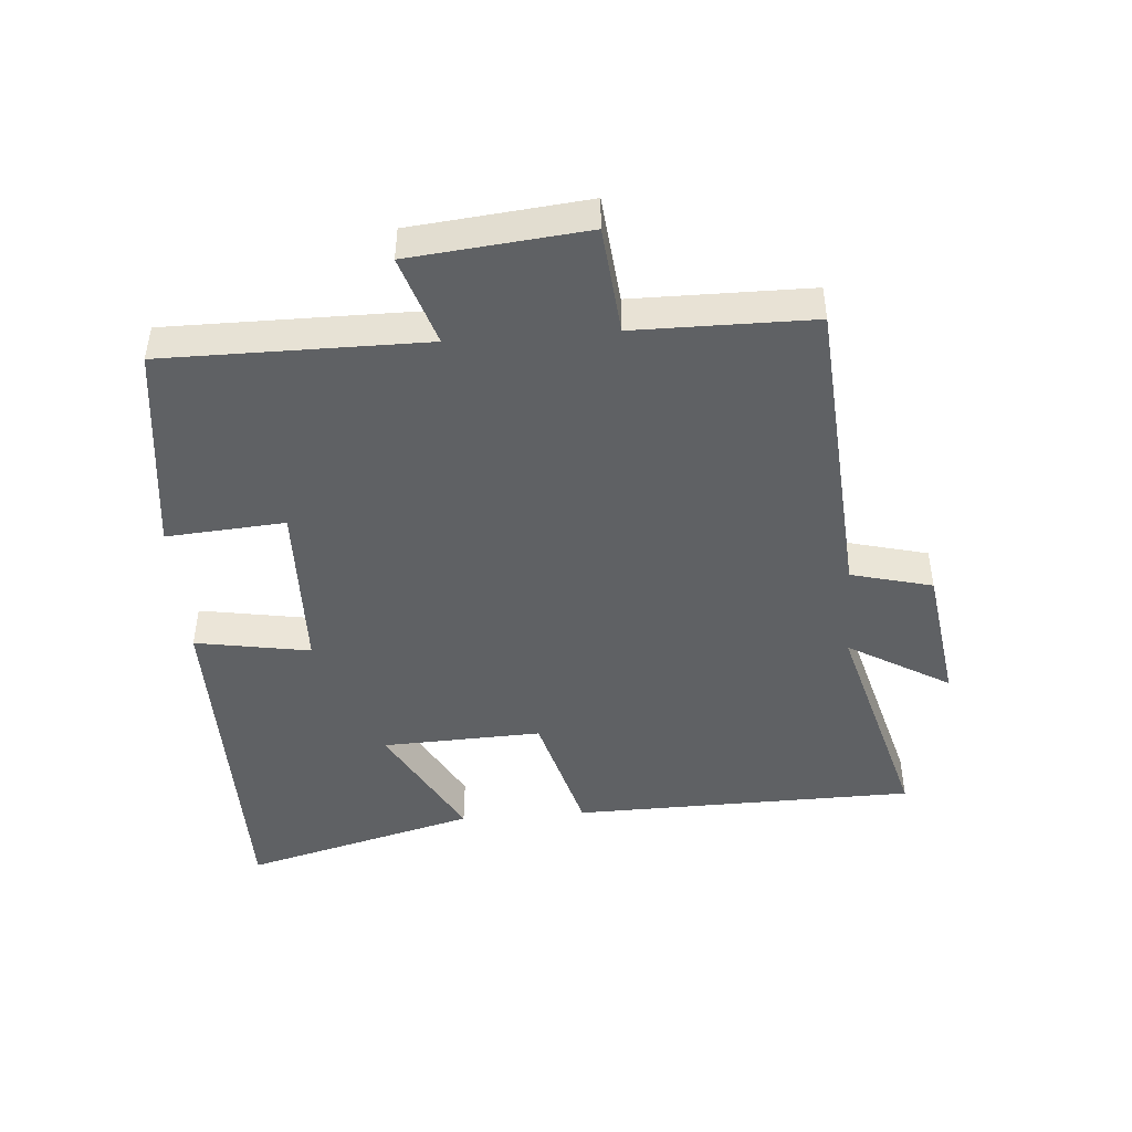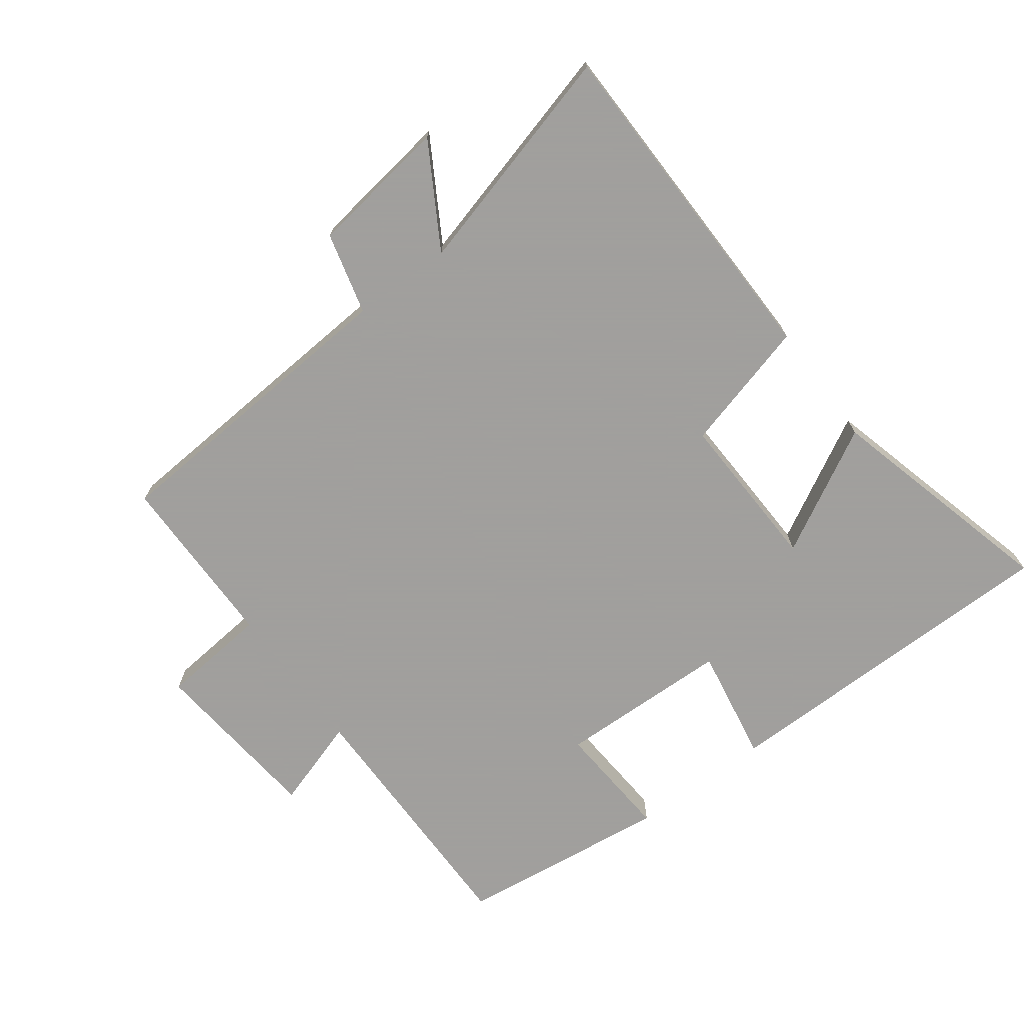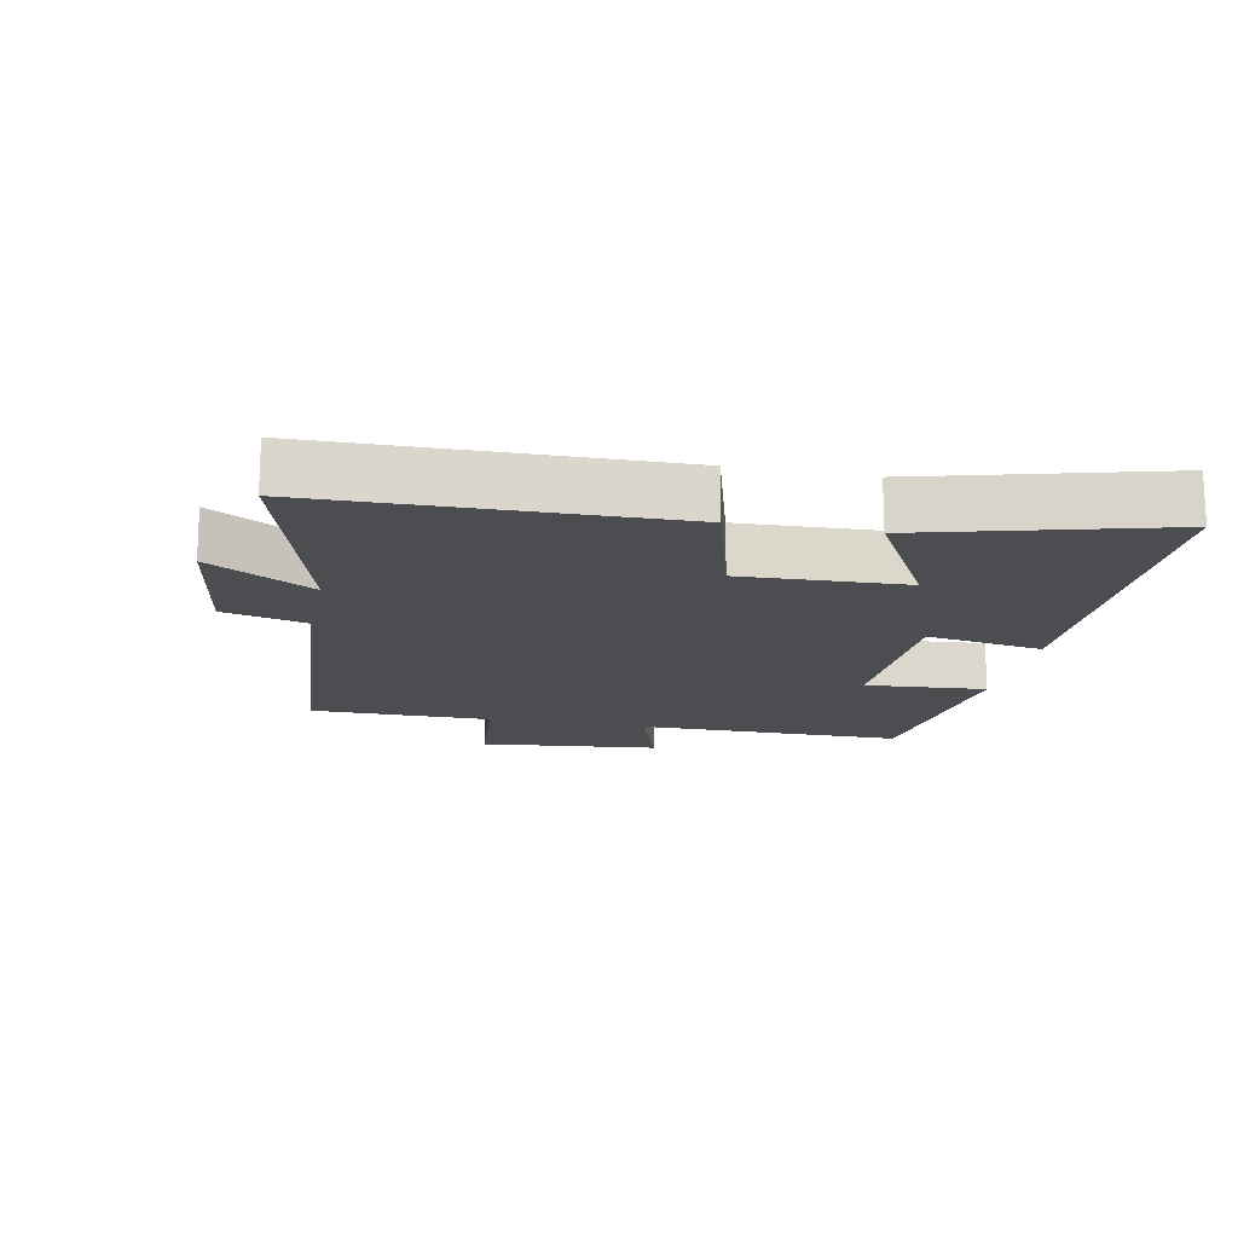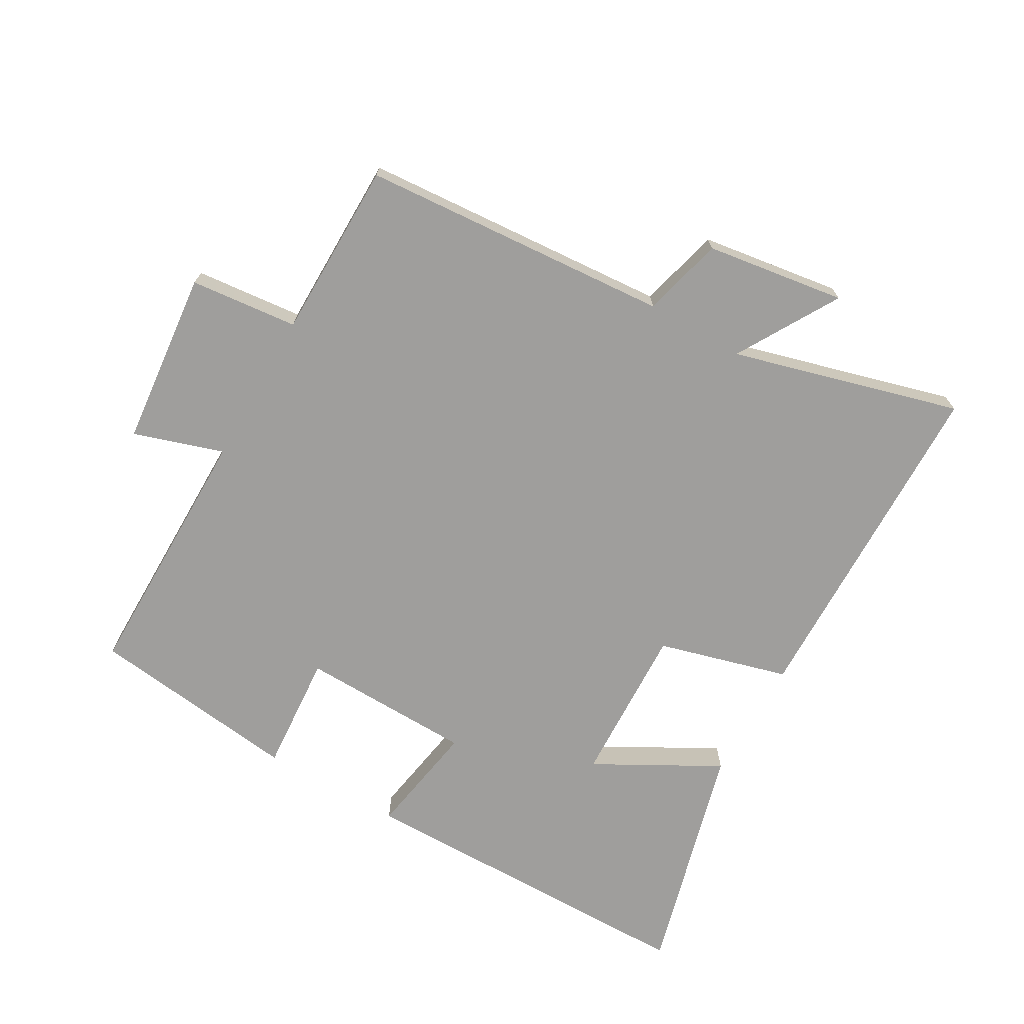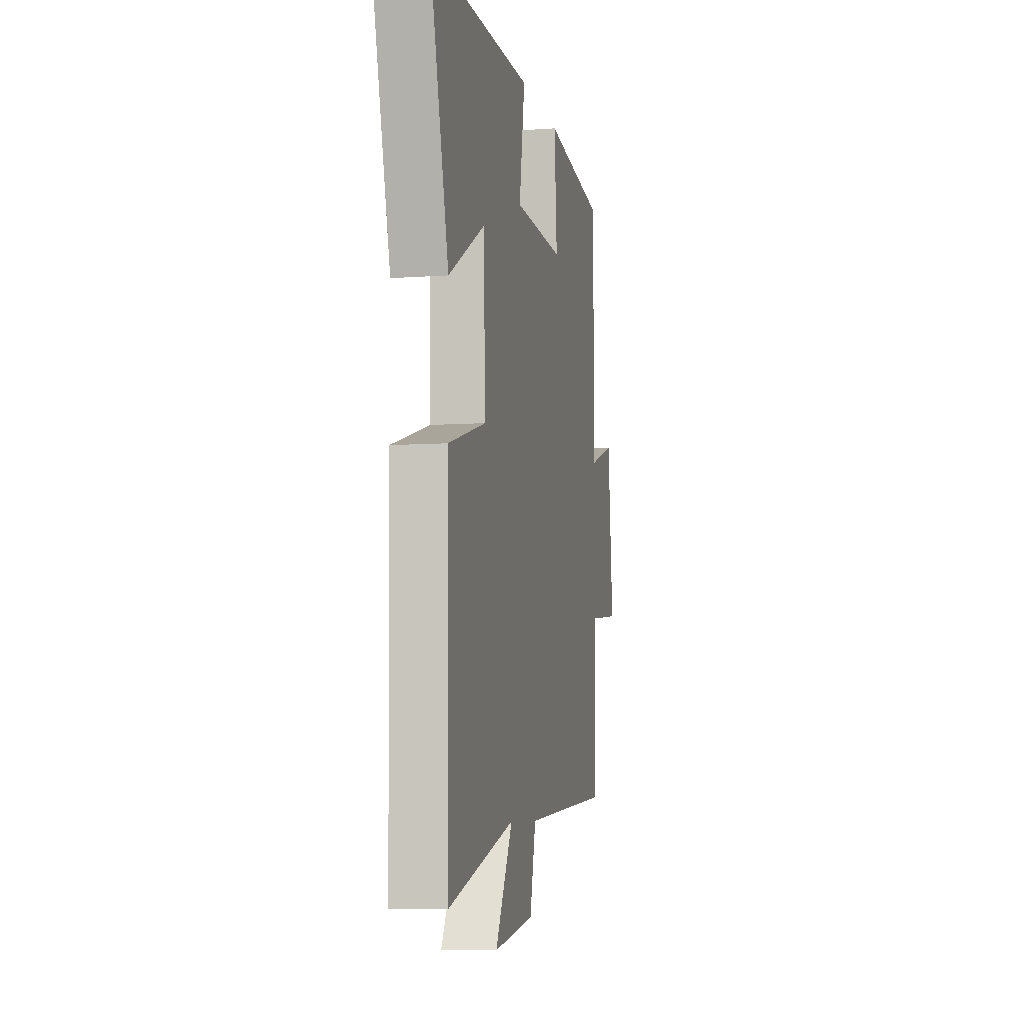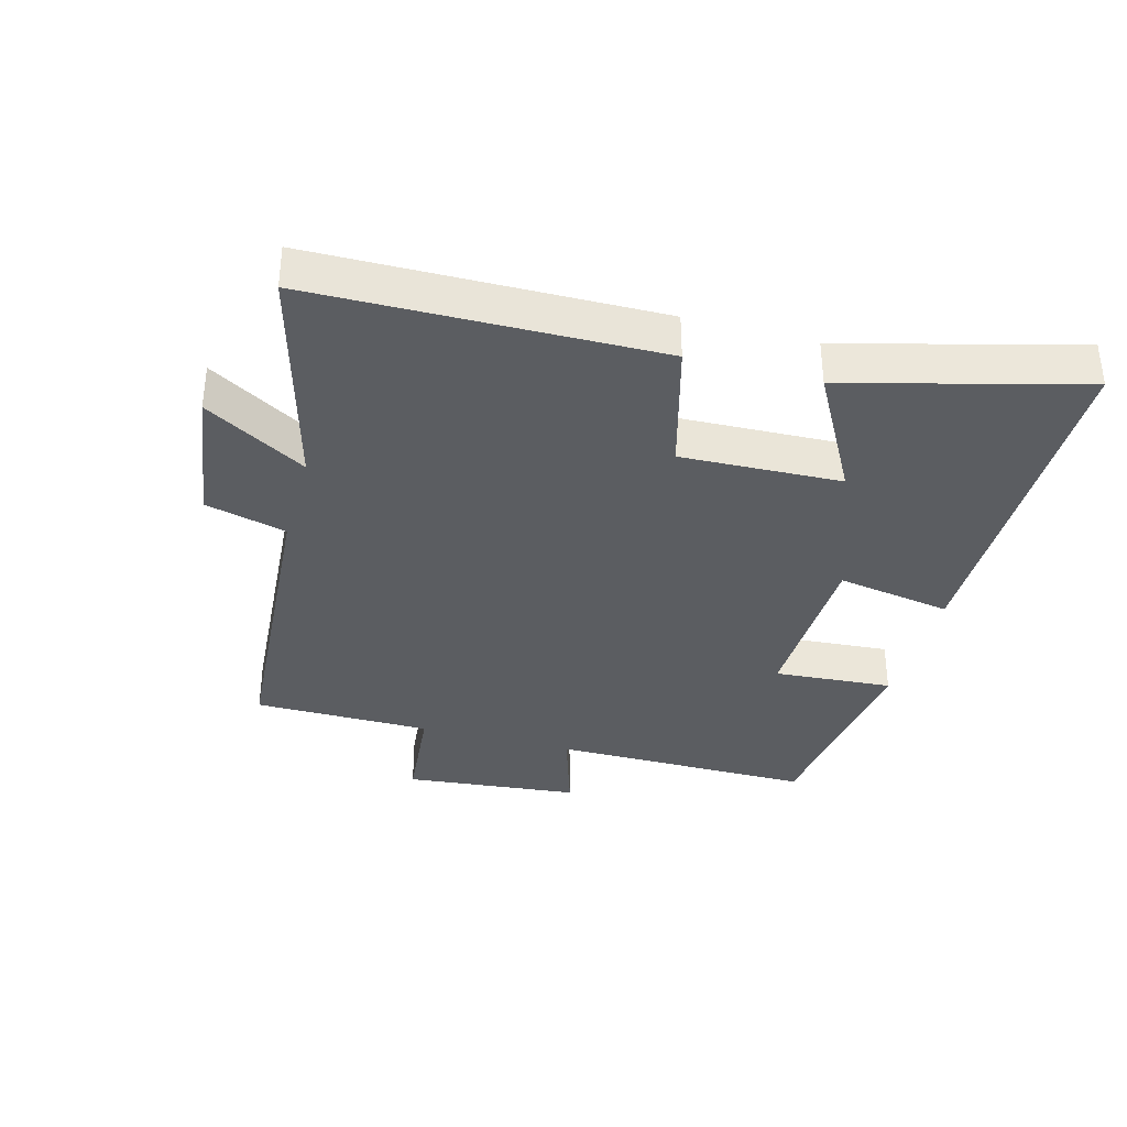
<metadata>
{"format":"obj","ext":"obj","renderer":"f3d","projection":"perspective","resolution":1024,"background":"white","views":[{"elev":-46.1,"azim":94.3,"up":"+Y"},{"elev":-71.5,"azim":-143.6,"up":"+Y"},{"elev":-16.2,"azim":-101.4,"up":"+Y"},{"elev":-71.0,"azim":150.1,"up":"+Y"},{"elev":-7.2,"azim":-78.3,"up":"+Z"},{"elev":-35.8,"azim":-105.5,"up":"+Y"}]}
</metadata>
<code>
v 0.499 0.07 -0.464
v 0.019 0.07 -0.5
v -0.013 0.07 -0.626
v -0.229 0.07 -0.658
v -0.137 0.07 -0.5
v -0.49 0.07 -0.598
v -0.5 0.07 -0.066
v -0.298 0.07 -0.01
v -0.308 0.07 0.238
v -0.5 0.07 0.132
v -0.597 0.07 0.494
v -0.052 0.07 0.5
v -0.082 0.07 0.322
v 0.186 0.07 0.316
v 0.172 0.07 0.5
v 0.5 0.07 0.46
v 0.5 0.07 0.055
v 0.639 0.07 0.1
v 0.667 0.07 -0.172
v 0.5 0.07 -0.189
v 0.499 0 -0.464
v 0.019 0 -0.5
v -0.013 0 -0.626
v -0.229 0 -0.658
v -0.137 0 -0.5
v -0.49 0 -0.598
v -0.5 0 -0.066
v -0.298 0 -0.01
v -0.308 0 0.238
v -0.5 0 0.132
v -0.597 0 0.494
v -0.052 0 0.5
v -0.082 0 0.322
v 0.186 0 0.316
v 0.172 0 0.5
v 0.5 0 0.46
v 0.5 0 0.055
v 0.639 0 0.1
v 0.667 0 -0.172
v 0.5 0 -0.189
f 17 18 19 20
f 17 20 1 2
f 14 15 16 17
f 13 14 17 2
f 11 12 13
f 9 10 11
f 9 11 13
f 8 9 13 2
f 5 6 7 8
f 2 3 4 5
f 2 5 8
f 40 39 38 37
f 22 21 40 37
f 37 36 35 34
f 22 37 34 33
f 33 32 31
f 31 30 29
f 33 31 29
f 22 33 29 28
f 28 27 26 25
f 25 24 23 22
f 28 25 22
f 1 21 22 2
f 2 22 23 3
f 3 23 24 4
f 4 24 25 5
f 5 25 26 6
f 6 26 27 7
f 7 27 28 8
f 8 28 29 9
f 9 29 30 10
f 10 30 31 11
f 11 31 32 12
f 12 32 33 13
f 13 33 34 14
f 14 34 35 15
f 15 35 36 16
f 16 36 37 17
f 17 37 38 18
f 18 38 39 19
f 19 39 40 20
f 20 40 21 1

</code>
